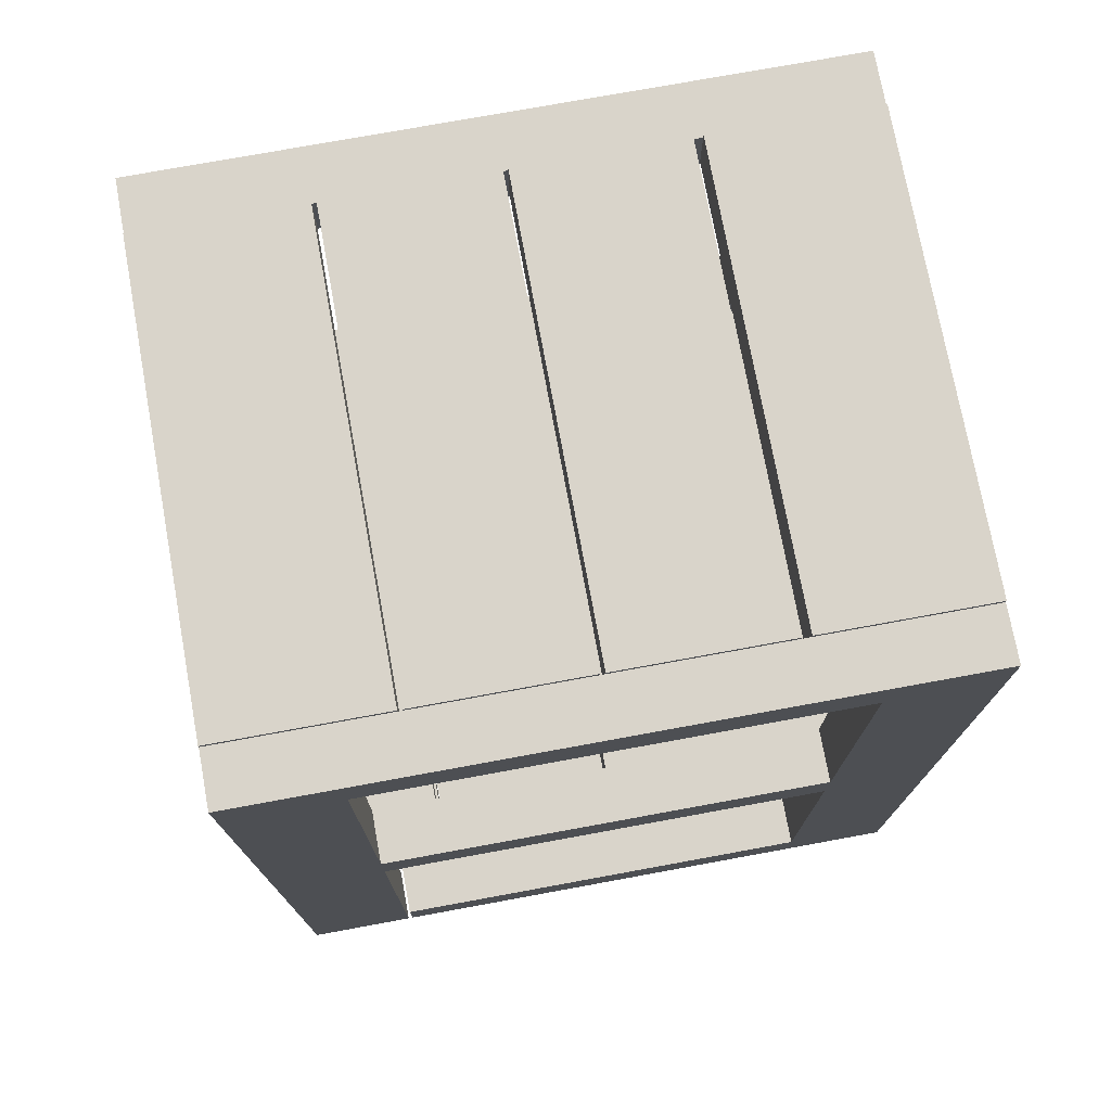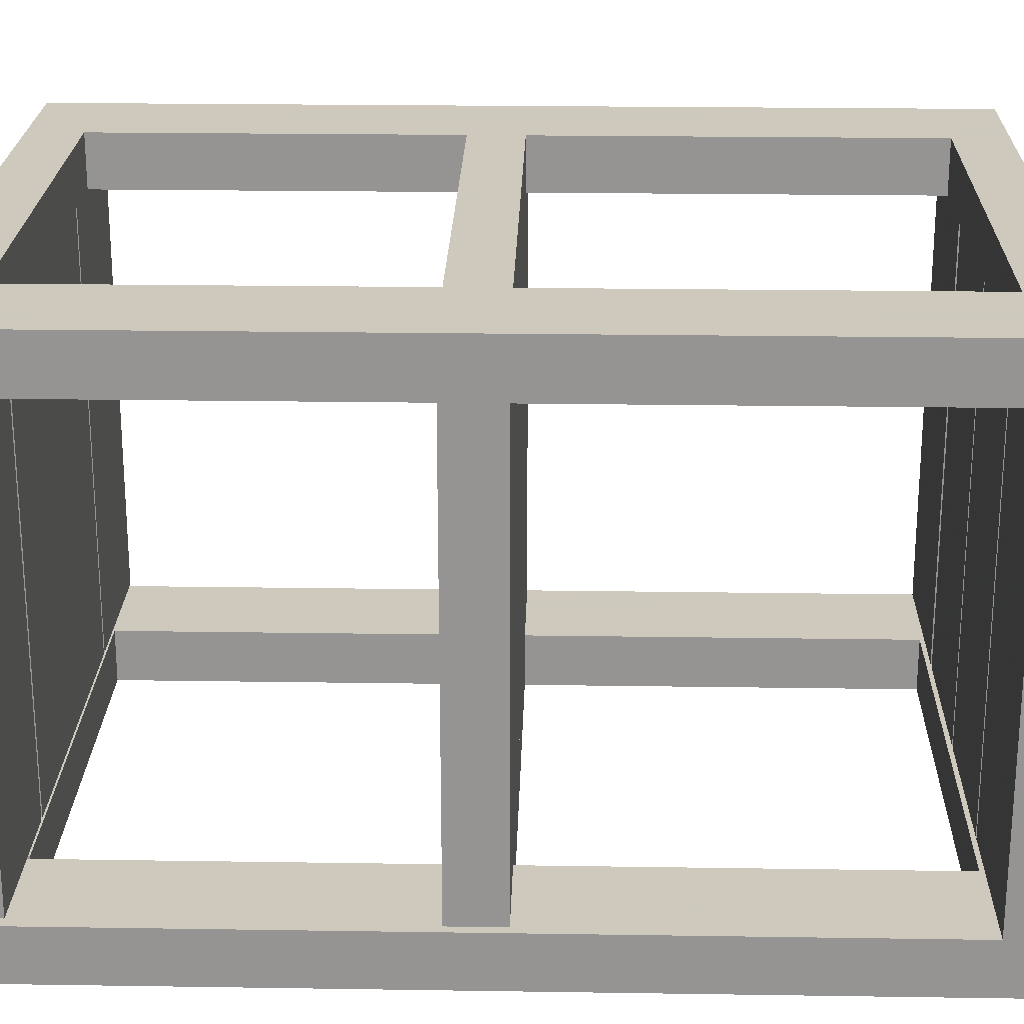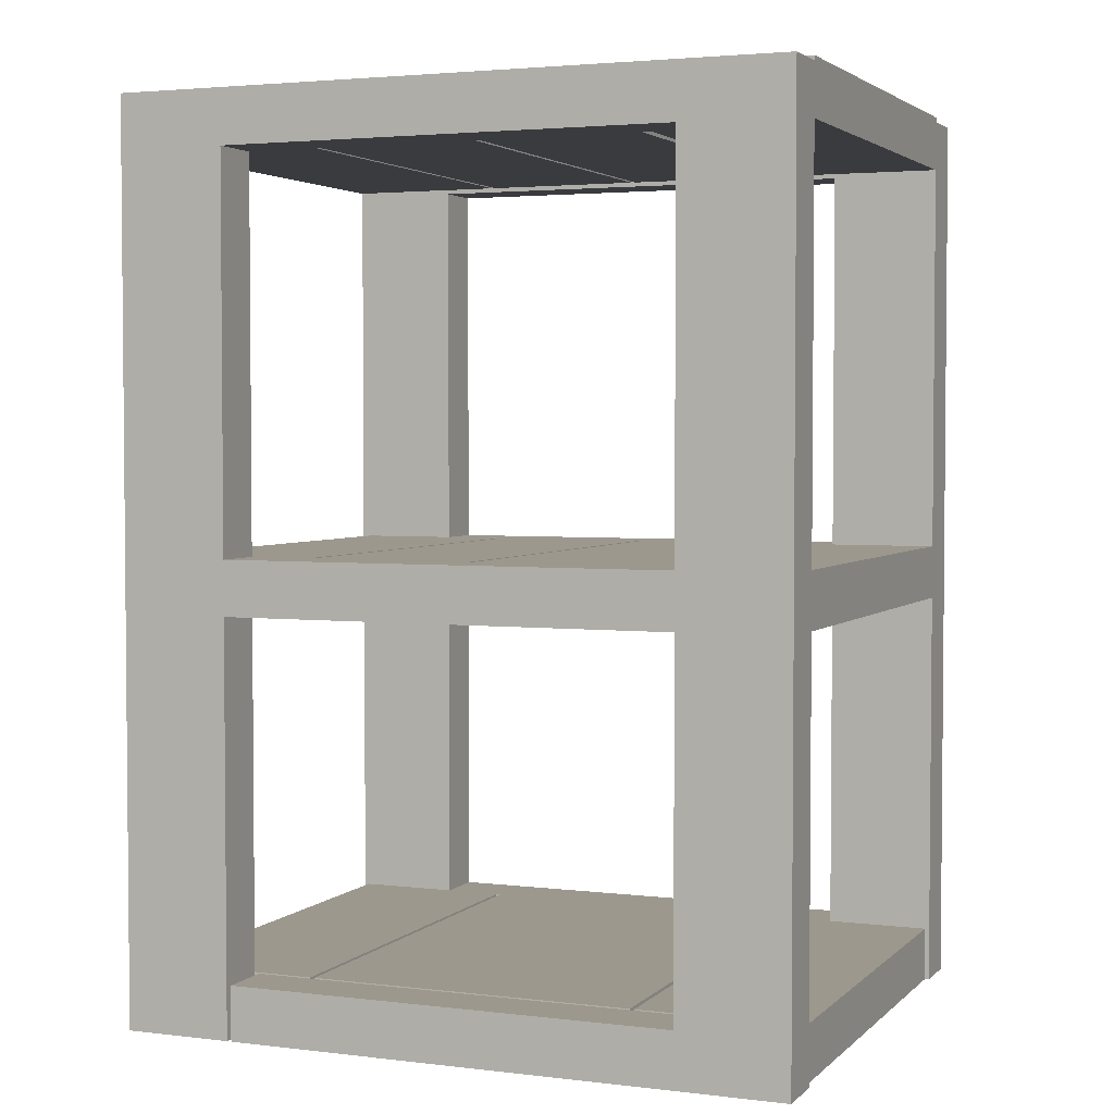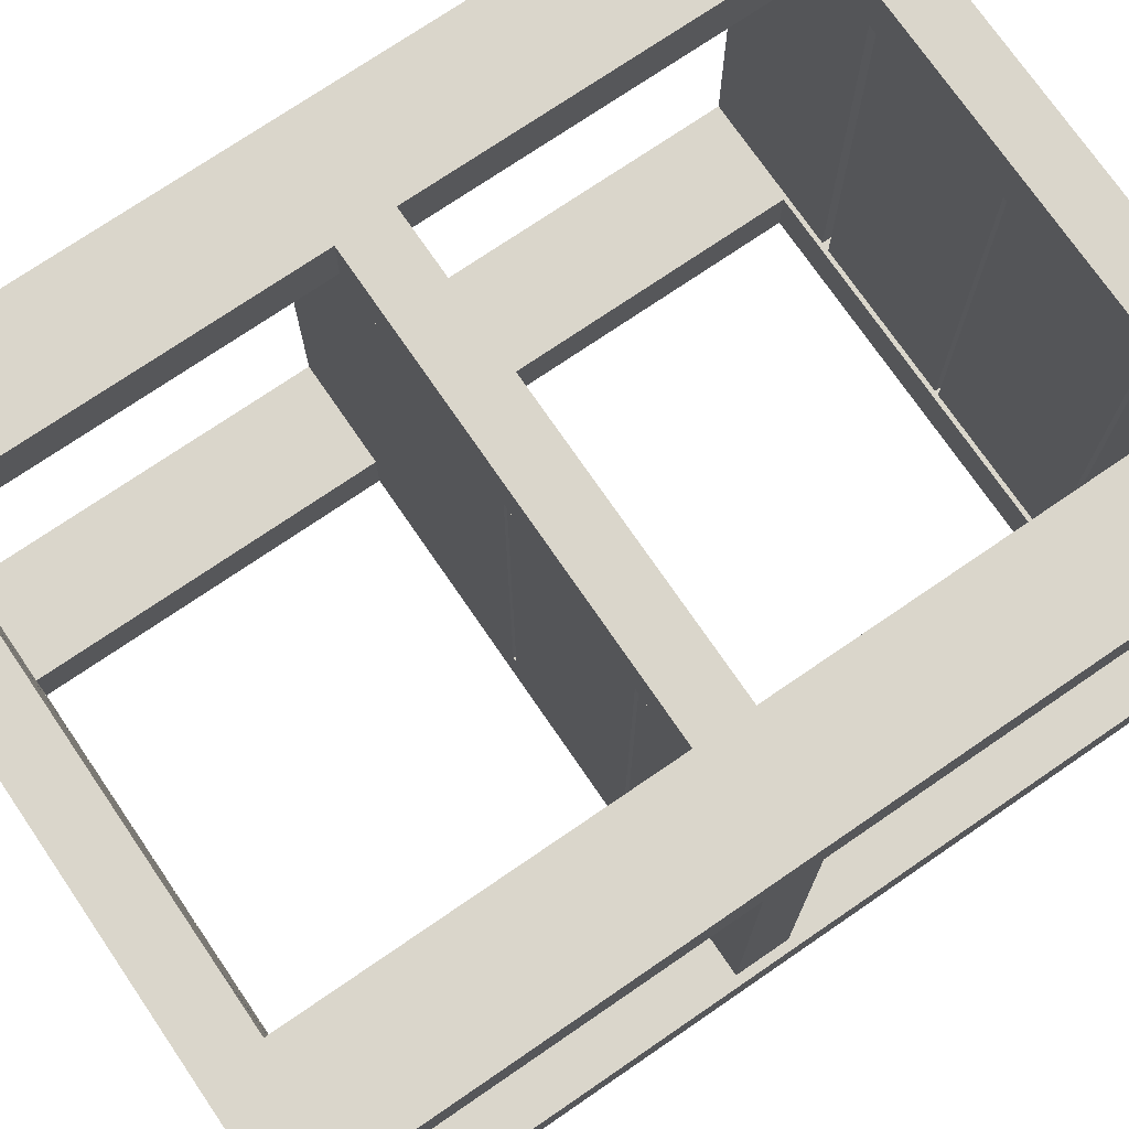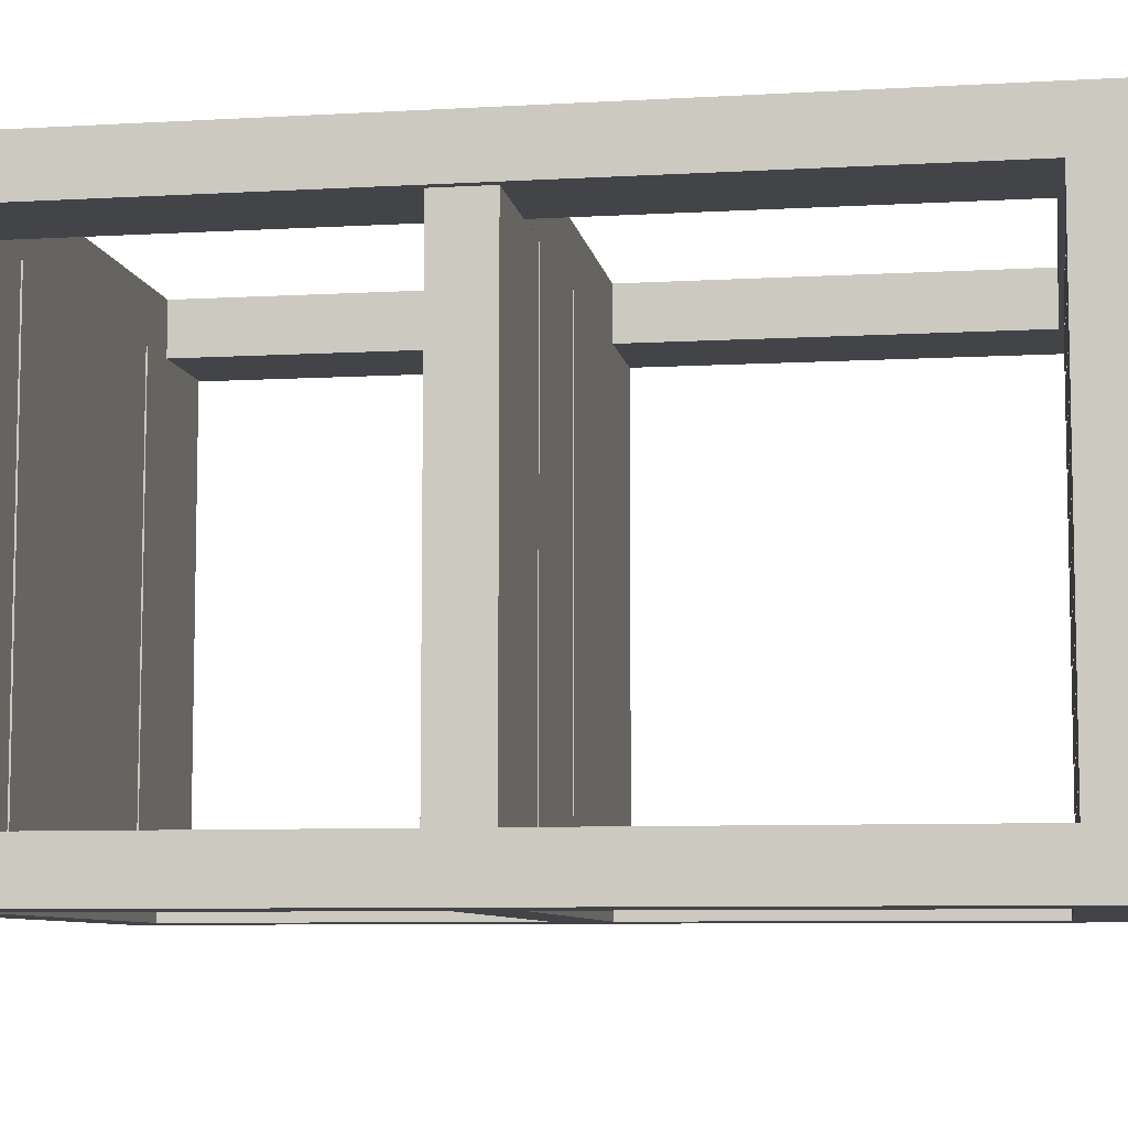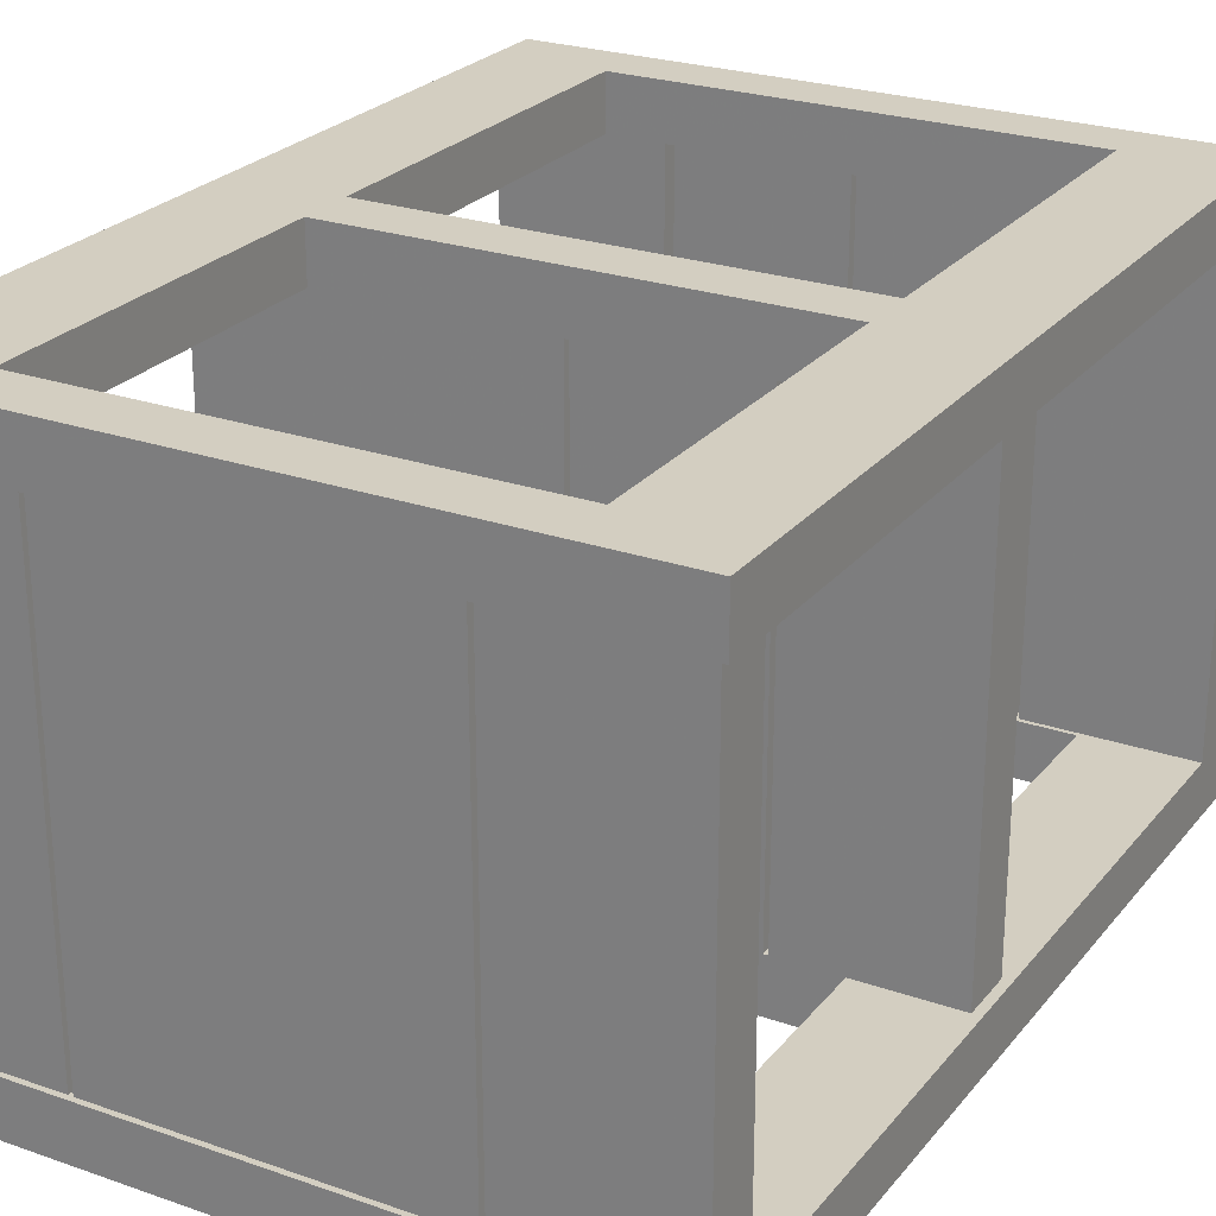
<metadata>
{"format":"obj","ext":"obj","renderer":"f3d","projection":"perspective","resolution":1024,"background":"white","views":[{"elev":74.8,"azim":-10.4,"up":"+Z"},{"elev":22.6,"azim":-88.5,"up":"+Y"},{"elev":3.1,"azim":22.3,"up":"+Z"},{"elev":73.9,"azim":-124.4,"up":"+Y"},{"elev":-7.7,"azim":-80.8,"up":"+Y"},{"elev":25.0,"azim":-150.5,"up":"+Y"}]}
</metadata>
<code>
o obj_0
v -43 		-52 		200
v -43 		-52 		188
v 57 		-52 		188
v 57 		-52 		200
v 57 		-52 		102
v -43 		-52 		102
v -43 		-52 		90
v 57 		-52 		90
v 57 		-52 		12
v -42 		-52 		12
v -42 		-52 		0
v 57 		-52 		0
v 81 		-52 		0
v 81 		-52 		200
v -67 		-52 		200
v -67 		-52 		0
v -43 		-52 		0
v 81 		60 		201
v 81 		-40 		201
v 81 		-40 		200
v 81 		-40 		189
v 81 		60 		189
v 81 		60 		200
v 81 		60 		102
v 81 		-40 		102
v 81 		-40 		90
v 81 		60 		90
v -43 		60 		102
v -43 		60 		102
v -43 		60 		188
v -43 		60 		189
v -65 		60 		102
v 81 		60 		0
v 80 		60 		12
v 80 		60 		0
v 57 		60 		90
v 57 		60 		12
v 57 		60 		189
v 57 		60 		188
v 57 		60 		102
v 57 		60 		102
v 80 		-39 		12
v 80 		-39 		0
v 57 		72 		200
v 57 		72 		188
v -43 		72 		188
v -43 		72 		200
v -43 		72 		102
v 57 		72 		102
v 57 		72 		90
v -43 		72 		90
v -43 		72 		12
v 57 		72 		12
v 57 		72 		0
v -43 		72 		0
v -67 		72 		0
v -67 		72 		200
v 81 		72 		200
v 81 		72 		0
v 44 		60 		0
v 44 		-39 		0
v 44 		-39 		12
v 44 		60 		12
v -43 		60 		200
v -31 		60 		200
v -30 		60 		200
v 6 		60 		200
v 7 		60 		200
v 43 		60 		200
v 45 		60 		200
v 57 		60 		200
v -67 		60 		200
v 57 		60 		0
v 43 		60 		0
v 7 		60 		0
v -29 		60 		0
v -30 		60 		0
v -43 		60 		0
v -66 		60 		0
v -67 		60 		0
v -67 		60 		189
v -67 		-40 		200
v -67 		-40 		189
v -67 		-40 		0
v 45 		60 		189
v 57 		-40 		188
v 45 		-40 		189
v 45 		-40 		200
v 45 		-40 		201
v 45 		60 		201
v 57 		-40 		90
v 8 		-40 		102
v 57 		-40 		189
v 9 		-40 		102
v -29 		-40 		102
v 57 		60 		90
v 9 		60 		90
v 8 		60 		90
v -28 		60 		90
v -29 		60 		90
v -43 		60 		90
v -28 		-40 		102
v -28 		-40 		90
v -29 		-40 		90
v 57 		-40 		102
v -43 		60 		12
v -30 		60 		12
v -29 		60 		12
v 7 		60 		12
v 43 		60 		12
v -43 		-40 		188
v -43 		60 		90
v 43 		60 		201
v 43 		-40 		201
v 43 		-40 		200
v 43 		-40 		189
v 43 		60 		189
v -43 		-40 		102
v 57 		-40 		102
v 43 		-39 		12
v 43 		-39 		0
v 57 		-40 		90
v -43 		-40 		90
v 8 		-40 		90
v 9 		-40 		90
v 8 		60 		102
v -30 		-40 		201
v -30 		-40 		200
v 8 		-40 		90
v 8 		60 		90
v -42 		-40 		12
v 57 		-40 		12
v 6 		-40 		200
v 6 		-40 		201
v -67 		-40 		201
v 7 		-40 		189
v 7 		60 		189
v -42 		-40 		0
v 7 		60 		201
v 7 		-40 		201
v -43 		-40 		200
v -31 		-40 		200
v -31 		-40 		201
v 9 		60 		90
v 9 		-40 		90
v 9 		60 		102
v 81 		-40 		0
v -43 		-40 		90
v -43 		-40 		0
v 7 		-39 		12
v -28 		60 		102
v -30 		-40 		189
v -29 		-39 		12
v 7 		-39 		0
v -29 		-39 		0
v 6 		-40 		189
v -30 		60 		201
v 7 		-40 		200
v -29 		-40 		90
v -30 		60 		189
v 6 		60 		201
v -29 		60 		90
v -31 		-40 		189
v -30 		-39 		12
v -30 		-39 		0
v -67 		60 		201
v -43 		-40 		189
v -29 		60 		102
v 6 		60 		189
v -66 		-39 		0
v -66 		-39 		12
v -66 		60 		12
v -31 		60 		189
v -65 		60 		90
v -65 		-40 		90
v -65 		-40 		102
v -28 		60 		90
v -28 		-40 		90
v -31 		60 		201
v -43 		-40 		102
v 57 		-40 		0
v 57 		-40 		200
g group_0_11593967
f 13 14 5
f 8 13 5
f 9 13 8
f 12 13 9
f 3 5 14
f 4 3 14
f 17 7 16
f 7 6 16
f 15 16 6
f 15 6 2
f 15 2 1
f 33 27 34
f 33 34 35
f 22 39 24
f 37 34 36
f 27 36 34
f 22 38 39
f 41 24 40
f 39 40 24
f 54 53 59
f 53 50 59
f 50 49 59
f 58 59 49
f 58 49 45
f 58 45 44
f 23 58 71
f 44 71 58
f 59 33 35
f 73 54 35
f 59 35 54
f 84 16 83
f 16 15 83
f 82 83 15
f 39 45 49
f 39 49 40
f 53 36 50
f 37 36 53
f 96 50 36
f 59 58 24
f 27 59 24
f 33 59 27
f 22 24 58
f 23 22 58
f 3 86 119
f 3 119 5
f 8 122 91
f 132 9 91
f 8 91 9
f 147 26 13
f 26 25 13
f 14 13 25
f 14 25 21
f 14 21 20
f 111 2 6
f 111 6 118
f 17 148 7
f 123 7 148
f 148 17 149
f 91 26 132
f 147 132 26
f 25 105 119
f 25 119 86
f 93 21 86
f 25 86 21
f 132 147 181
f 83 175 84
f 83 176 175
f 148 149 175
f 83 167 111
f 118 176 111
f 180 176 118
f 83 111 176
f 84 175 149
f 182 4 14
f 20 182 14
f 1 82 15
f 141 82 1
f 12 147 13
f 181 147 12
f 16 84 17
f 149 17 84
g group_0_13877221
f 18 19 20
f 21 22 20
f 22 23 20
f 18 20 23
f 24 25 26
f 24 26 27
f 24 41 25
f 34 42 43
f 34 43 35
f 60 61 62
f 60 62 63
f 144 36 91
f 85 87 88
f 89 90 88
f 90 70 88
f 85 88 70
f 27 26 91
f 27 91 36
f 22 21 93
f 87 85 93
f 85 38 93
f 22 93 38
f 19 18 90
f 19 90 89
f 94 105 41
f 25 41 105
f 63 62 37
f 62 42 37
f 34 37 42
f 60 73 61
f 43 61 73
f 43 73 35
f 62 61 43
f 42 62 43
f 113 114 115
f 116 117 115
f 117 69 115
f 113 115 69
f 110 120 121
f 110 121 74
f 126 92 124
f 129 130 124
f 130 98 124
f 126 124 98
f 133 134 128
f 127 128 134
f 129 178 130
f 135 82 141
f 142 143 141
f 135 141 143
f 144 145 125
f 94 146 125
f 146 97 125
f 144 125 97
f 144 91 145
f 116 136 137
f 116 137 117
f 140 114 139
f 113 139 114
f 94 41 146
f 18 23 71
f 70 90 71
f 18 71 90
f 92 126 151
f 120 109 150
f 92 151 102
f 110 109 120
f 121 154 75
f 121 75 74
f 68 139 69
f 113 69 139
f 121 120 154
f 150 154 120
f 137 136 68
f 136 158 68
f 139 68 158
f 139 158 140
f 161 66 157
f 160 152 66
f 152 128 66
f 157 66 128
f 157 128 127
f 66 161 67
f 81 83 82
f 135 166 82
f 166 72 82
f 81 82 72
f 168 95 100
f 95 104 100
f 162 100 104
f 162 104 159
f 31 83 81
f 125 91 122
f 135 179 166
f 169 152 160
f 129 124 178
f 103 178 124
f 174 175 176
f 174 176 32
f 157 127 161
f 134 161 127
f 91 125 145
f 179 64 166
f 162 159 148
f 175 174 148
f 174 112 148
f 162 148 112
f 123 159 104
f 177 178 103
f 102 151 103
f 151 99 103
f 177 103 99
f 179 65 64
f 72 166 64
f 179 143 142
f 163 173 142
f 173 65 142
f 179 142 65
f 130 178 177
f 83 31 167
f 163 167 31
f 163 31 173
f 159 123 148
f 161 134 133
f 156 169 133
f 169 67 133
f 161 133 67
f 179 135 143
f 156 152 169
f 144 96 36
f 96 144 97
f 100 162 101
f 95 168 180
f 98 130 177
f 98 177 99
f 101 162 112
f 180 168 28
f 32 176 28
f 180 28 176
f 20 19 182
f 182 19 89
f 88 182 89
f 140 158 115
f 140 115 114
g group_0_14860437
f 9 10 11
f 9 11 12
f 31 81 30
f 29 30 32
f 28 29 32
f 56 57 48
f 51 56 48
f 52 56 51
f 55 56 52
f 46 48 57
f 47 46 57
f 64 47 72
f 57 72 47
f 55 78 79
f 80 56 79
f 55 79 56
f 80 81 56
f 57 56 81
f 57 81 72
f 46 30 29
f 46 29 48
f 51 101 112
f 106 52 112
f 51 112 52
f 131 10 9
f 131 9 132
f 131 138 11
f 131 11 10
f 109 108 153
f 109 153 150
f 154 155 76
f 154 76 75
f 154 153 155
f 150 153 154
f 107 164 165
f 107 165 77
f 79 170 171
f 79 171 172
f 76 155 153
f 76 153 108
f 138 131 181
f 171 106 172
f 132 181 131
f 171 164 106
f 107 106 164
f 79 78 170
f 165 170 78
f 165 78 77
f 171 170 165
f 164 171 165
f 172 174 80
f 79 172 80
f 81 80 174
f 106 174 172
f 174 32 81
f 32 30 81
f 106 112 174
f 138 181 11
f 12 11 181
g group_0_15308428
f 1 2 3
f 1 3 4
f 5 6 7
f 5 7 8
f 44 45 46
f 44 46 47
f 48 49 50
f 48 50 51
f 52 53 54
f 52 54 55
f 47 64 65
f 47 65 66
f 47 66 67
f 47 67 68
f 69 44 68
f 70 44 69
f 71 44 70
f 47 68 44
f 54 73 60
f 54 60 74
f 54 74 75
f 76 55 75
f 77 55 76
f 78 55 77
f 54 75 55
f 30 46 39
f 45 39 46
f 49 48 40
f 29 40 48
f 50 96 97
f 50 97 98
f 99 51 98
f 100 51 99
f 101 51 100
f 50 98 51
f 103 104 102
f 104 95 102
f 119 102 95
f 52 106 107
f 52 107 108
f 52 108 109
f 110 53 109
f 63 53 110
f 37 53 63
f 52 109 53
f 86 3 2
f 86 2 111
f 6 5 119
f 118 6 119
f 104 103 7
f 123 104 7
f 103 124 7
f 8 7 124
f 124 125 8
f 122 8 125
f 115 87 116
f 115 88 87
f 87 86 116
f 111 136 86
f 93 86 87
f 116 86 136
f 133 158 156
f 158 136 156
f 136 111 156
f 156 111 152
f 142 128 163
f 128 152 163
f 111 163 152
f 111 167 163
f 169 160 30
f 68 67 169
f 39 137 30
f 169 30 137
f 68 169 137
f 70 69 117
f 117 39 85
f 70 117 85
f 119 92 102
f 39 38 85
f 66 65 173
f 66 173 160
f 95 180 119
f 119 105 94
f 173 31 30
f 180 118 119
f 125 124 94
f 124 92 94
f 119 94 92
f 137 39 117
f 160 173 30
f 98 97 126
f 97 146 126
f 40 126 146
f 40 29 126
f 40 146 41
f 100 99 168
f 99 151 168
f 29 168 151
f 151 126 29
f 29 28 168
f 63 110 74
f 63 74 60
f 108 107 77
f 108 77 76
f 88 115 4
f 182 88 4
f 115 158 4
f 1 4 158
f 158 133 1
f 133 128 1
f 128 142 1
f 141 1 142

</code>
